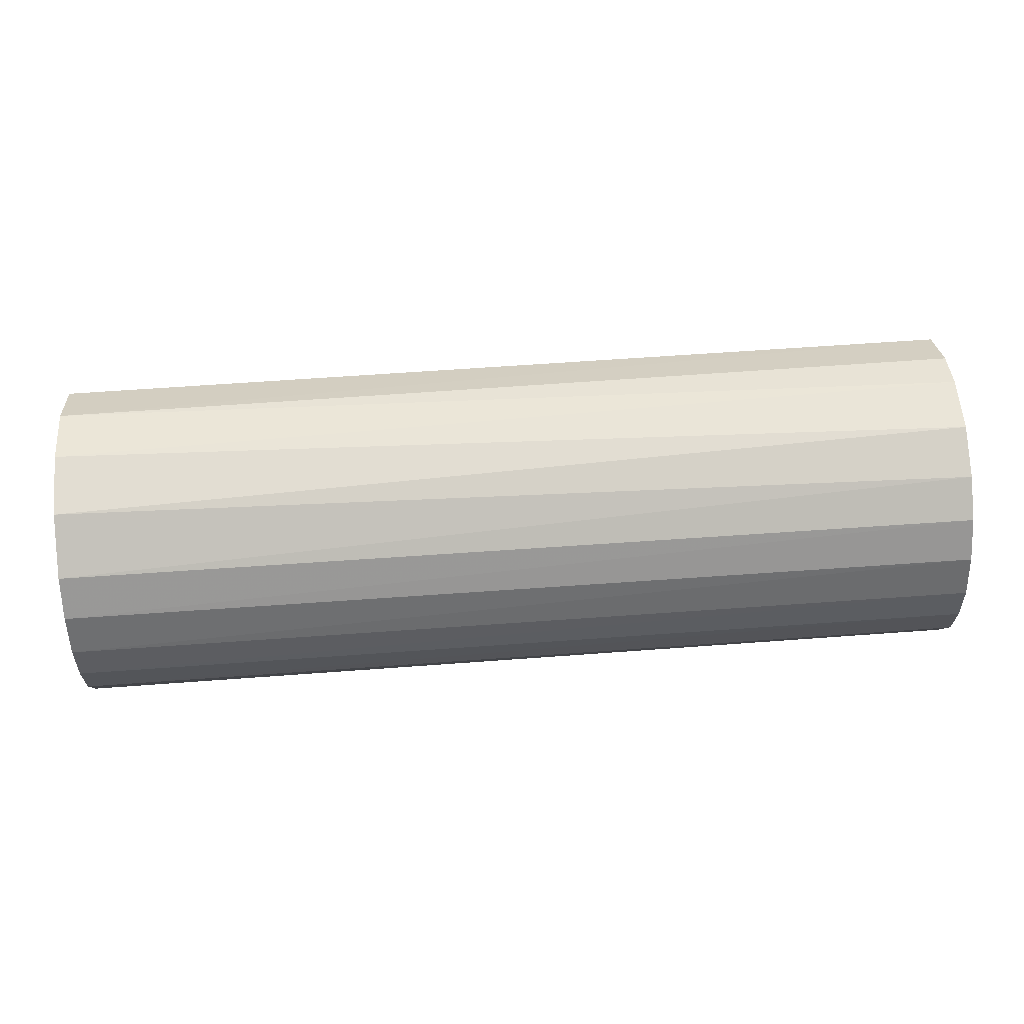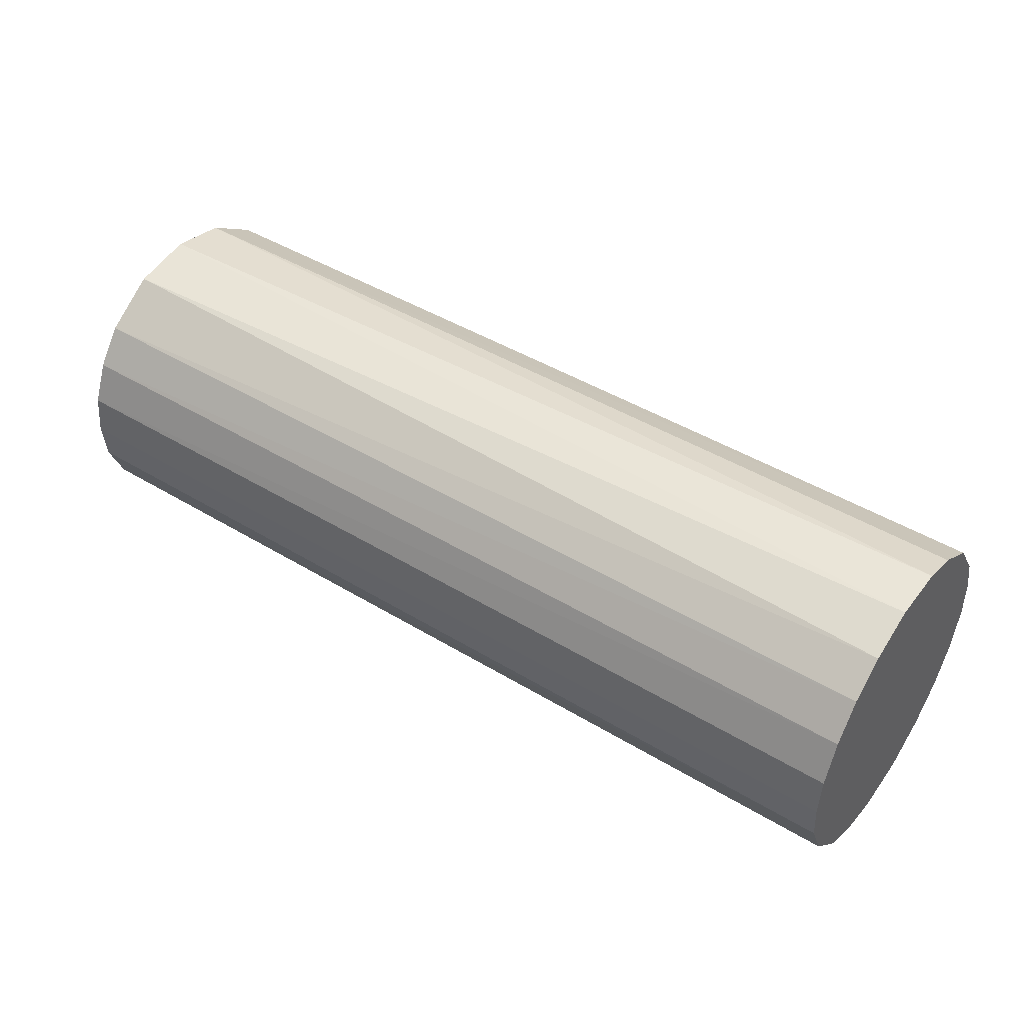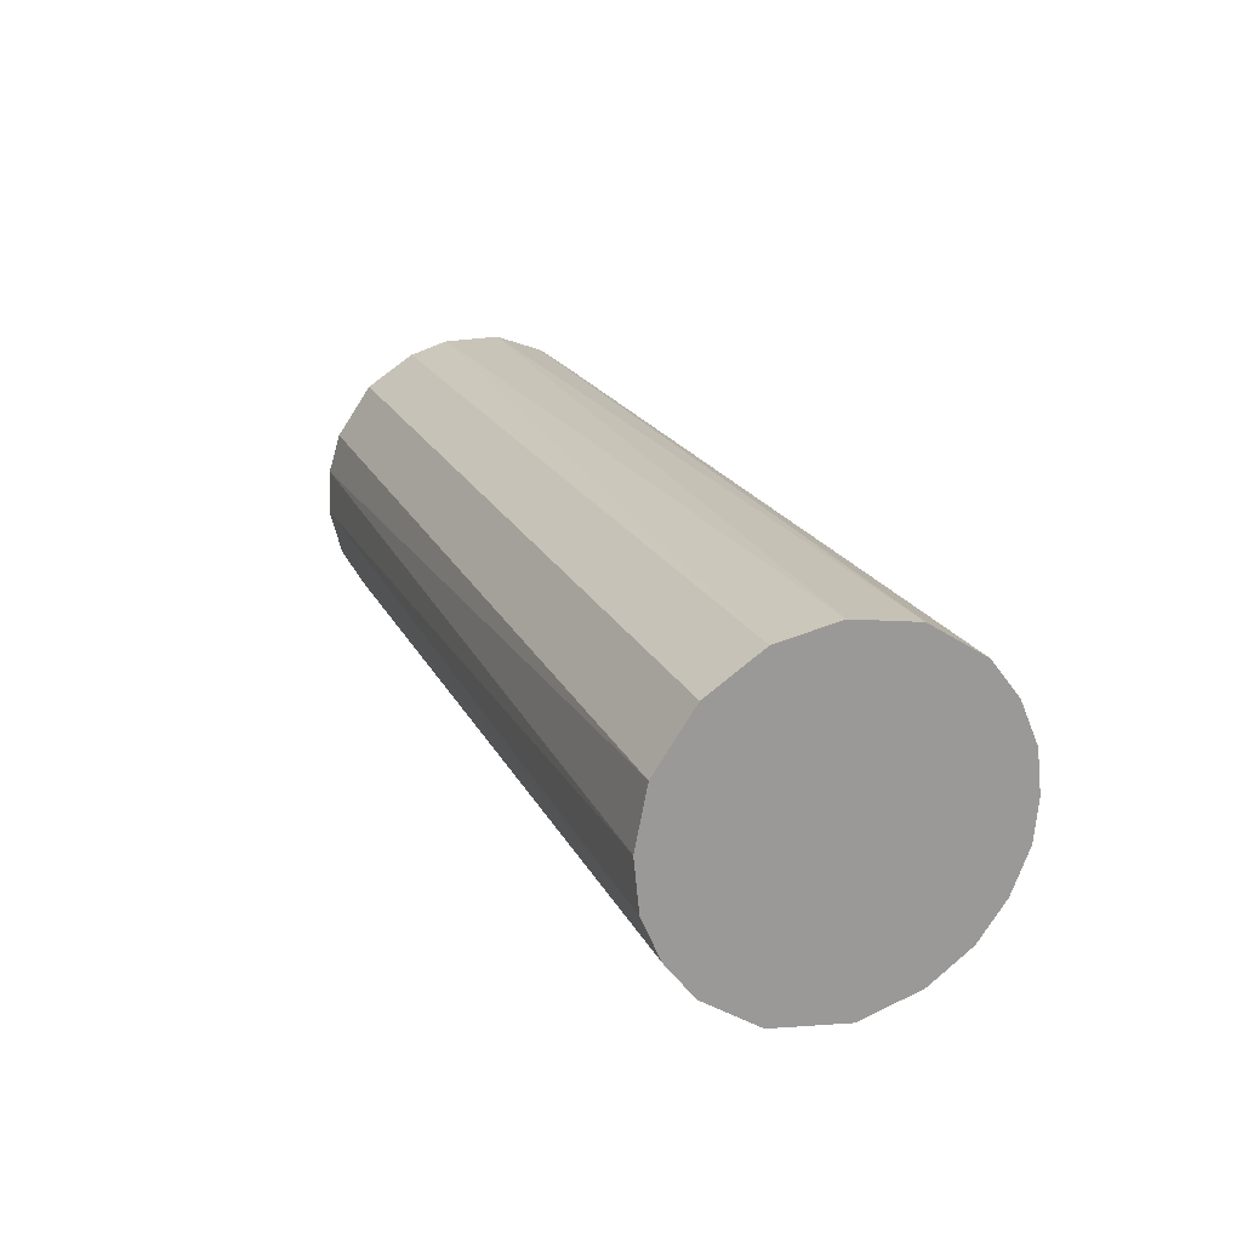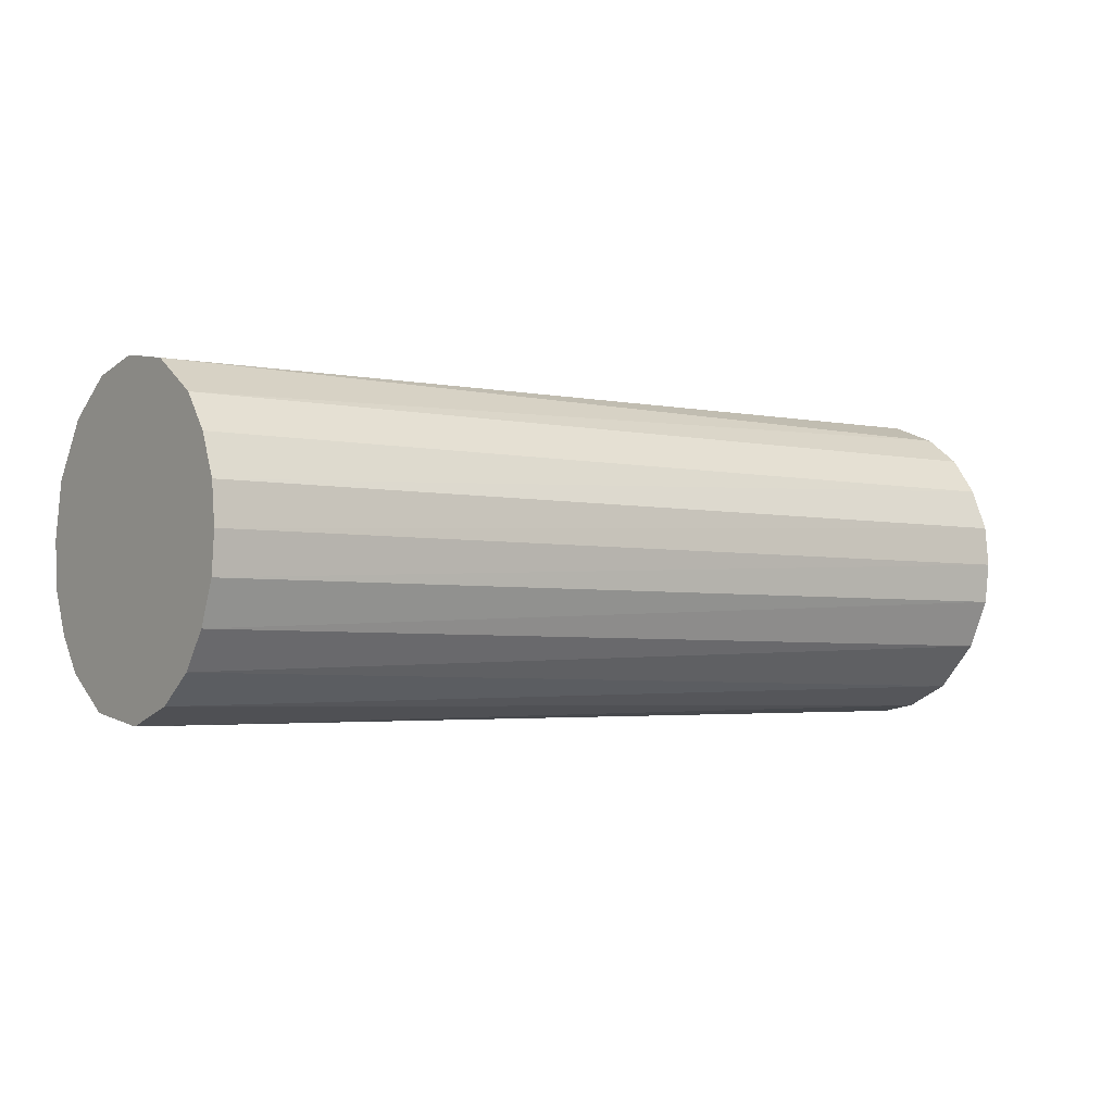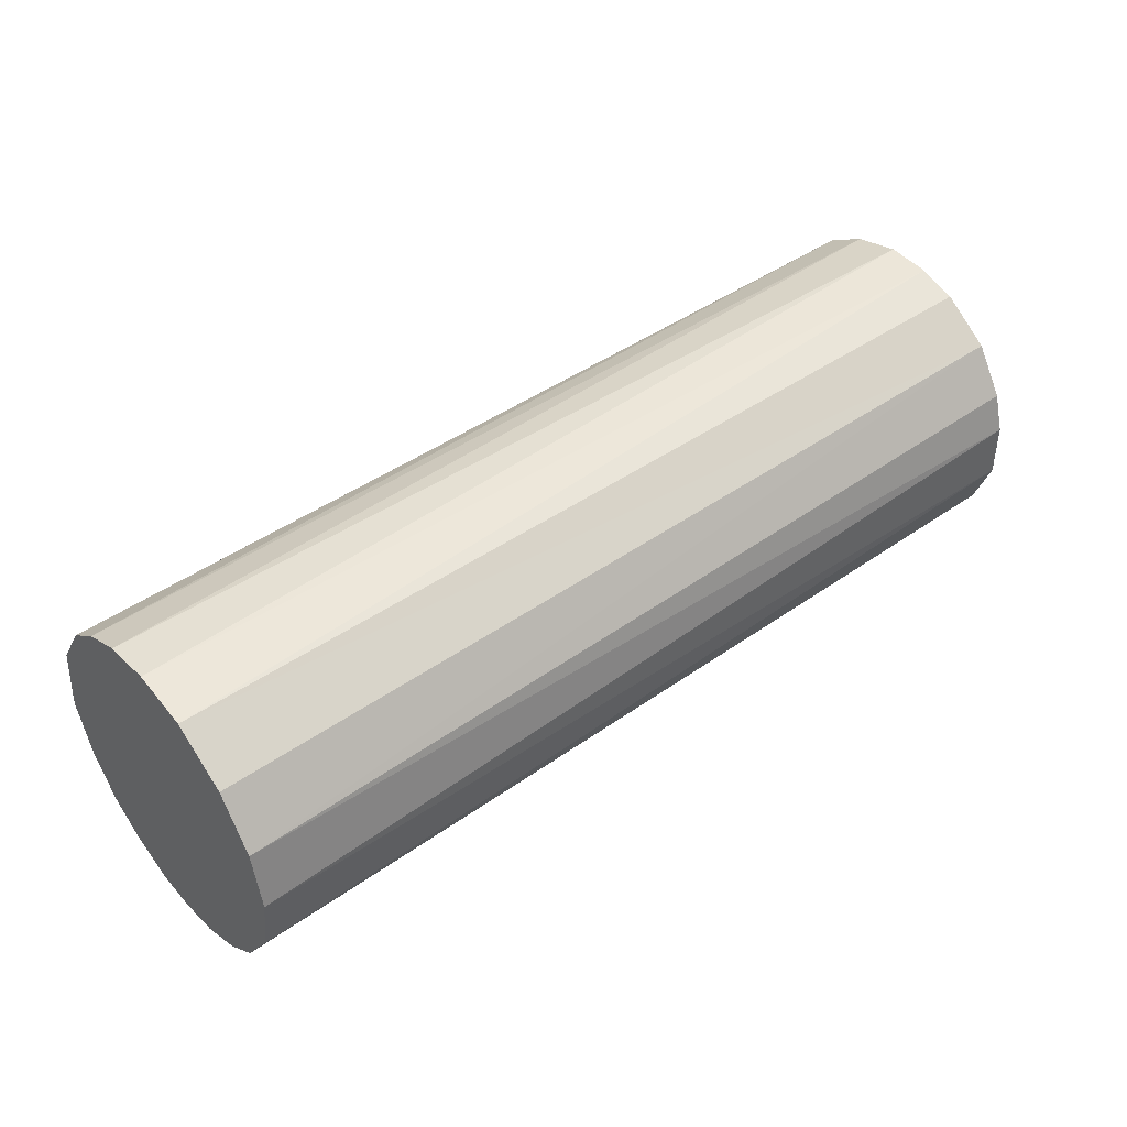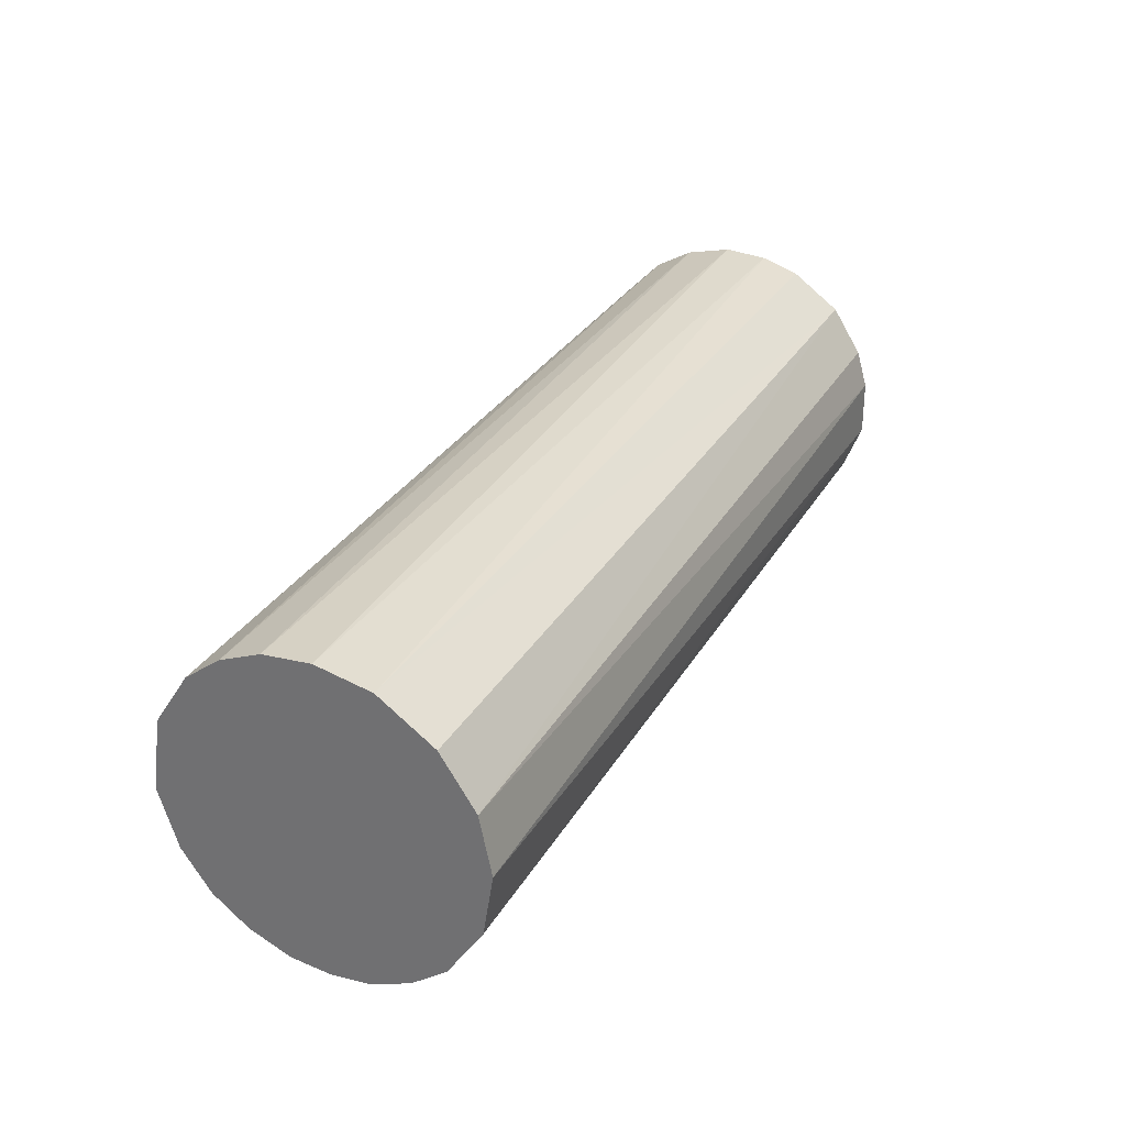
<metadata>
{"format":"obj","ext":"obj","renderer":"f3d","projection":"perspective","resolution":1024,"background":"white","views":[{"elev":59.2,"azim":-4.4,"up":"+Z"},{"elev":45.1,"azim":35.0,"up":"+Z"},{"elev":20.2,"azim":-110.2,"up":"+Z"},{"elev":-3.1,"azim":-36.7,"up":"+Z"},{"elev":44.1,"azim":-39.8,"up":"+Y"},{"elev":31.0,"azim":-64.3,"up":"+Y"}]}
</metadata>
<code>
o full.002
v -0.1377 0.07189 -0.01927
v -0.1377 -0.06876 0.004394
v -0.5469 0.07196 -0.009684
v -0.5469 0.06984 -0.0309
v -0.1377 0.06662 -0.03993
v -0.1377 0.05686 -0.0568
v -0.1377 -0.01235 0.05785
v -0.1377 0.07078 0.000166
v -0.5469 0.06702 0.01463
v -0.1377 0.06555 0.01717
v -0.1377 0.01254 0.05764
v -0.5469 0.00246 0.05876
v -0.5469 0.02797 0.05352
v -0.1377 0.02953 0.05254
v -0.1377 0.05036 0.03906
v -0.5469 0.05064 0.03852
v -0.5469 -0.025 0.0543
v -0.5469 -0.04885 0.03888
v -0.1377 -0.03385 0.04965
v -0.5469 -0.06849 0.005487
v -0.5469 -0.07054 -0.01226
v -0.5469 0.05021 -0.0643
v -0.1377 -0.0613 0.02249
v -0.5469 -0.06079 0.02337
v -0.5469 -0.04966 -0.06351
v -0.5469 0.02635 -0.07971
v -0.1377 0.04276 -0.07032
v -0.1377 0.02234 -0.08098
v -0.5469 -0.006475 -0.08419
v -0.5469 -0.03188 -0.07621
v -0.1377 -0.01985 -0.08096
v -0.1377 -0.04074 -0.0713
v -0.1377 -0.00233 -0.08407
v -0.1377 -0.05902 -0.05192
v -0.1377 -0.06849 -0.0309
v -0.1377 -0.07054 -0.01315
v -0.5469 -0.06876 -0.02981
v -0.5469 -0.0613 -0.04791
v -0.1377 -0.04966 0.03809
v -0.5469 0.06215 -0.04878
f 2 6 1
f 2 1 7
f 8 1 3
f 3 1 4
f 1 5 4
f 1 6 5
f 7 1 8
f 9 8 3
f 10 8 9
f 11 8 10
f 7 8 11
f 7 11 12
f 12 11 13
f 11 14 13
f 11 15 14
f 11 10 15
f 14 15 13
f 16 15 9
f 13 15 16
f 15 10 9
f 9 13 16
f 3 17 13
f 13 17 12
f 3 13 9
f 20 18 17
f 18 19 17
f 19 7 17
f 17 7 12
f 3 20 17
f 25 21 20
f 21 2 20
f 2 23 20
f 22 26 20
f 22 20 3
f 20 23 24
f 20 24 18
f 26 25 20
f 22 27 26
f 27 28 26
f 26 28 29
f 26 29 30
f 26 30 25
f 29 31 30
f 31 32 30
f 30 32 25
f 33 28 32
f 31 33 32
f 32 34 25
f 34 32 35
f 35 32 36
f 36 32 2
f 32 28 2
f 35 36 37
f 37 36 21
f 36 2 21
f 38 35 37
f 25 37 21
f 25 38 37
f 25 34 38
f 34 35 38
f 33 31 29
f 28 33 29
f 27 6 28
f 28 6 2
f 6 27 22
f 23 39 24
f 24 39 18
f 39 19 18
f 39 2 19
f 23 2 39
f 22 4 40
f 22 3 4
f 40 6 22
f 4 5 40
f 5 6 40
f 2 7 19

</code>
